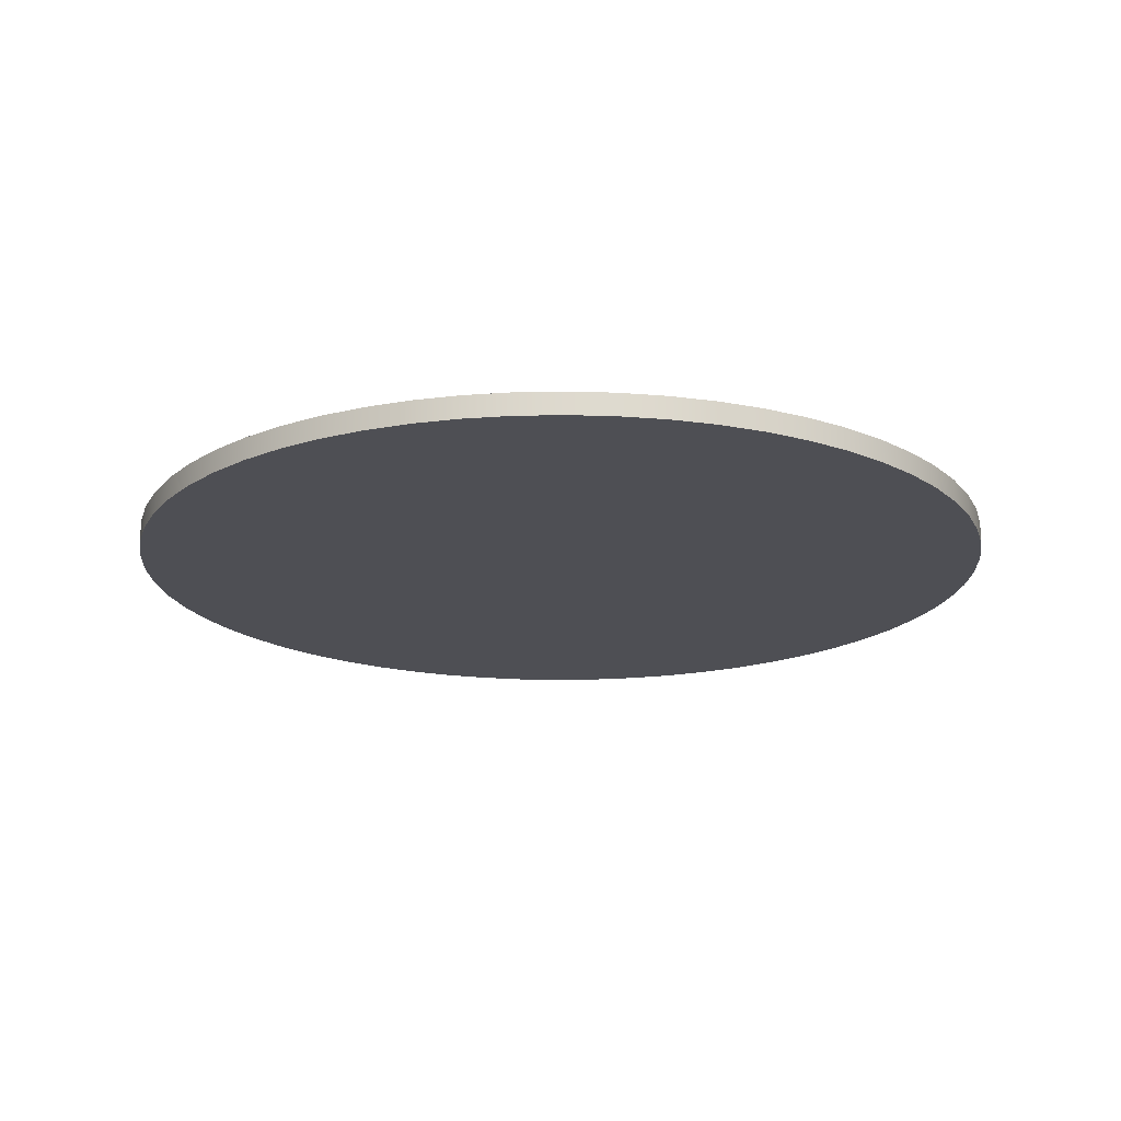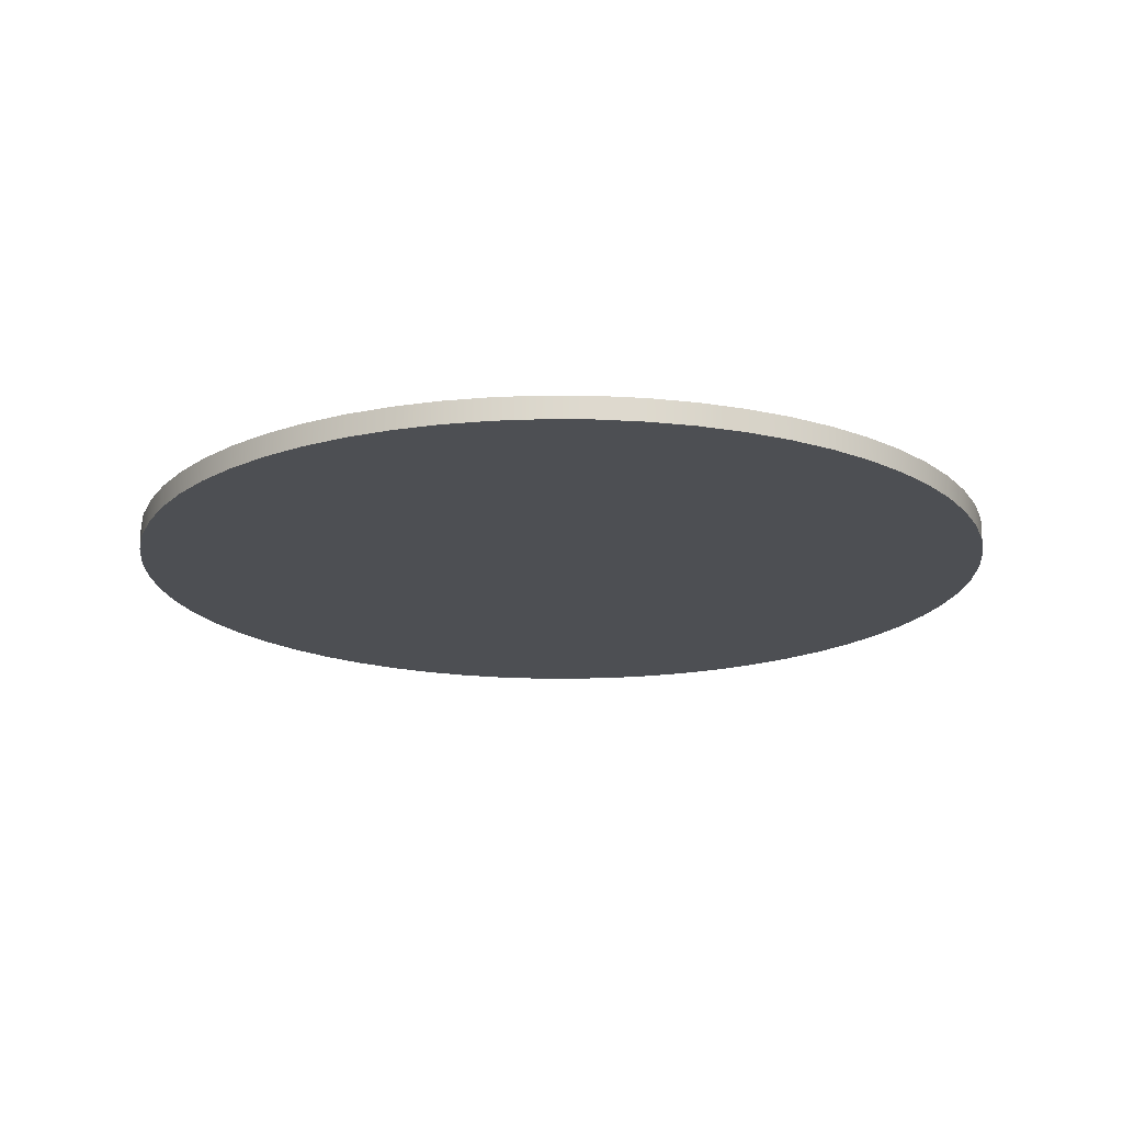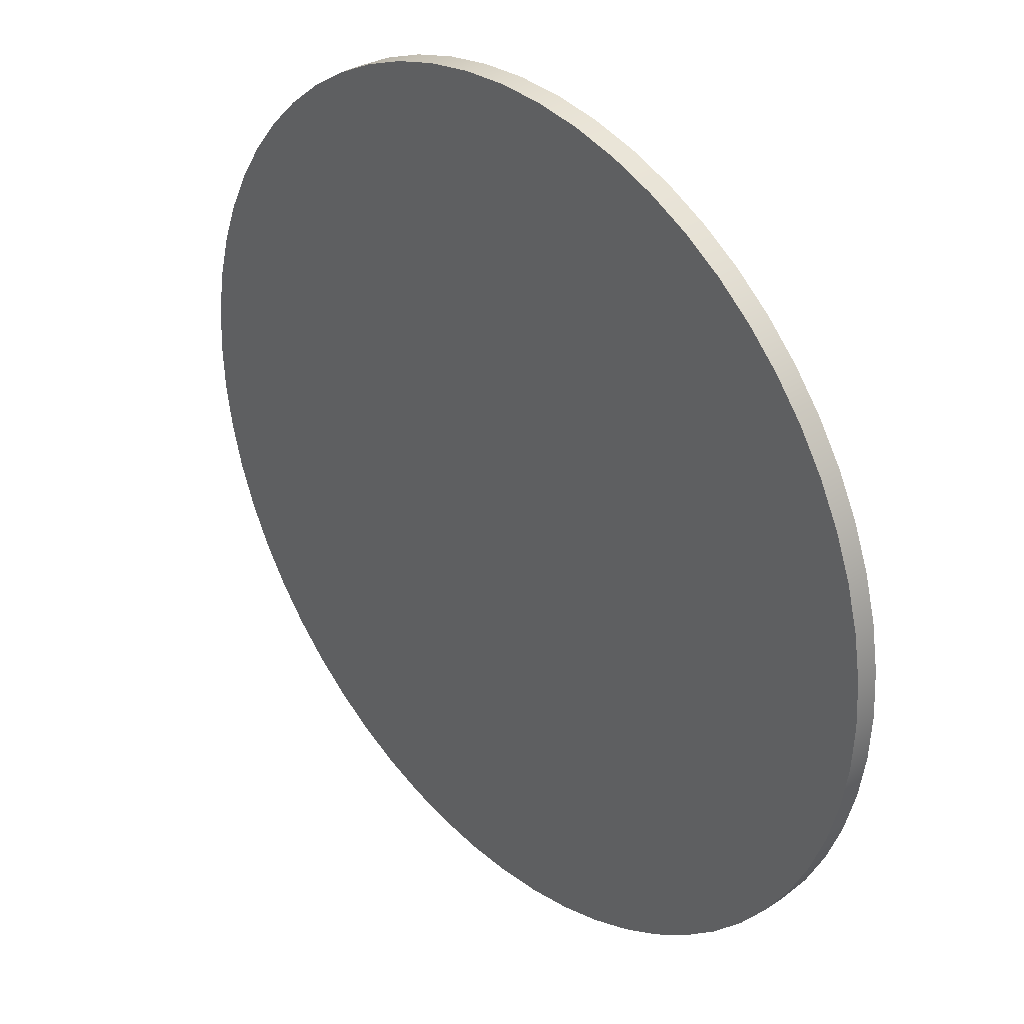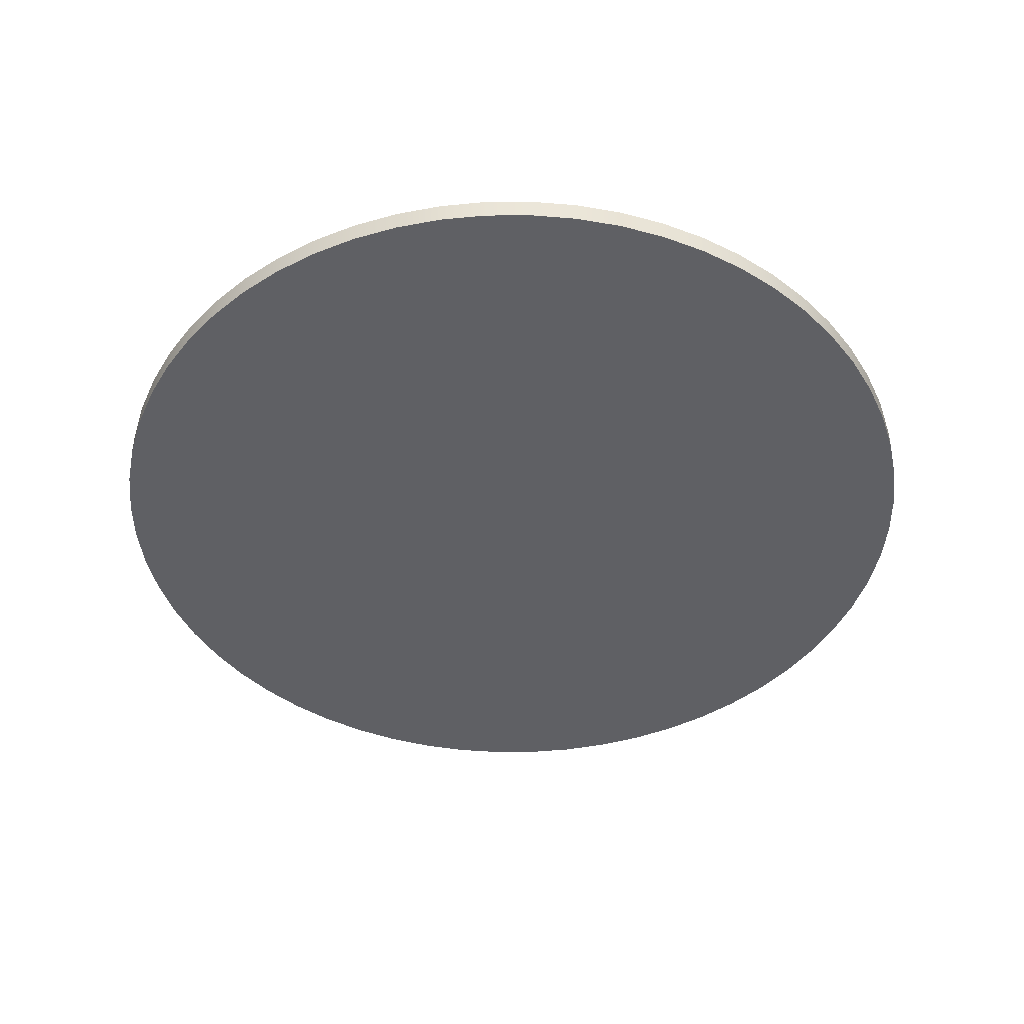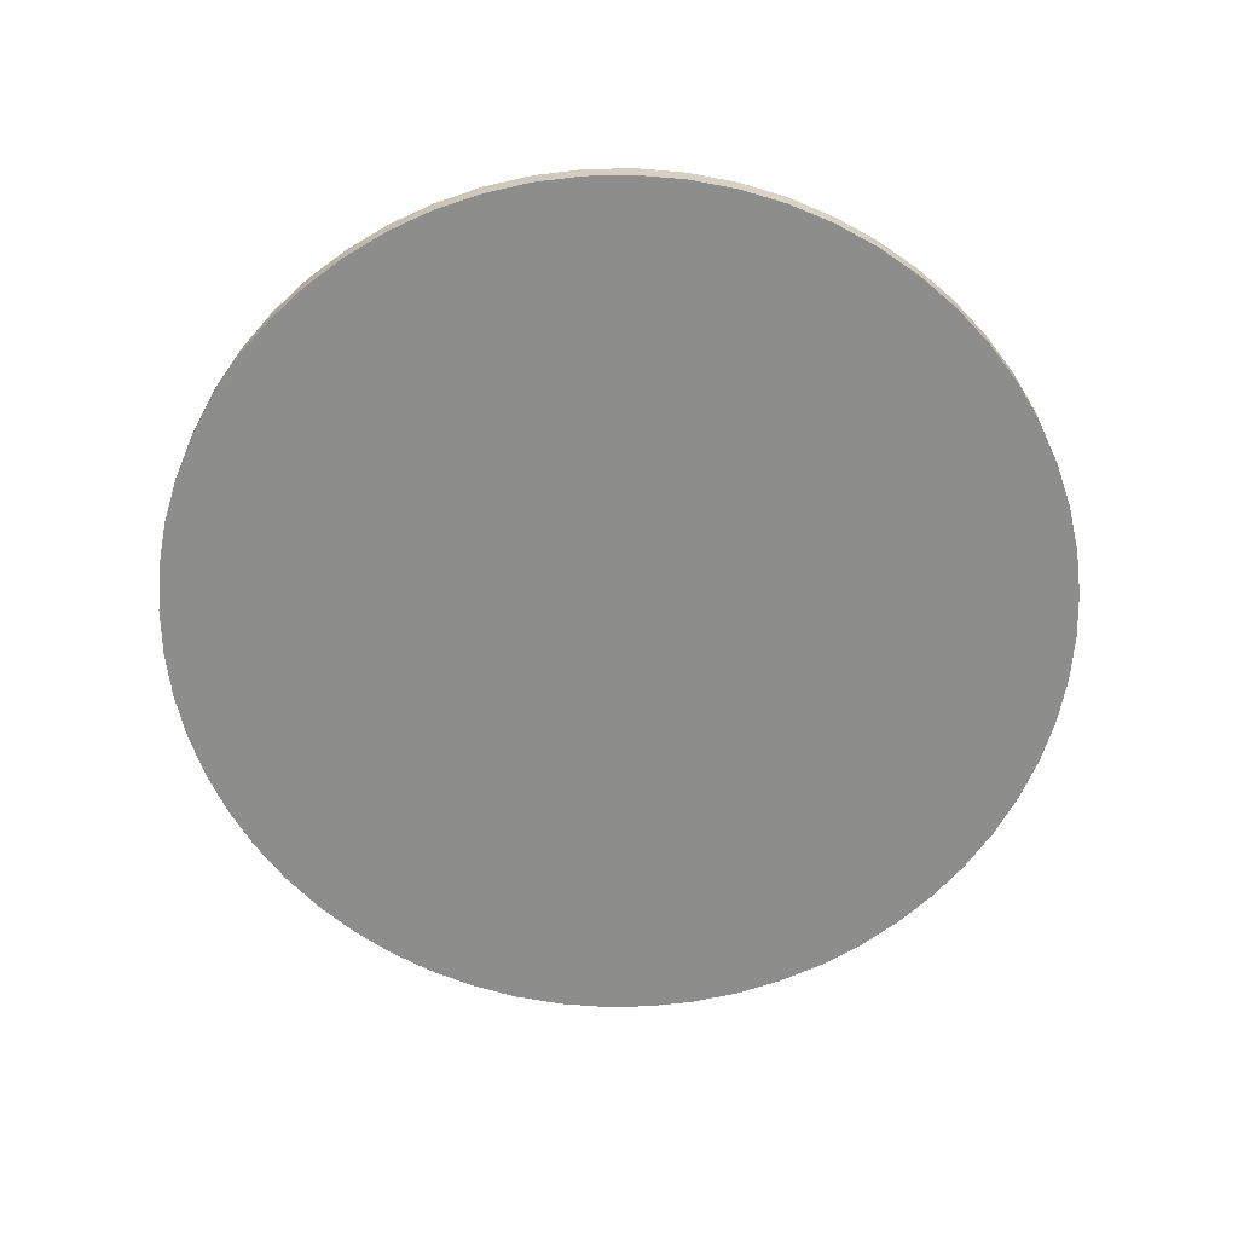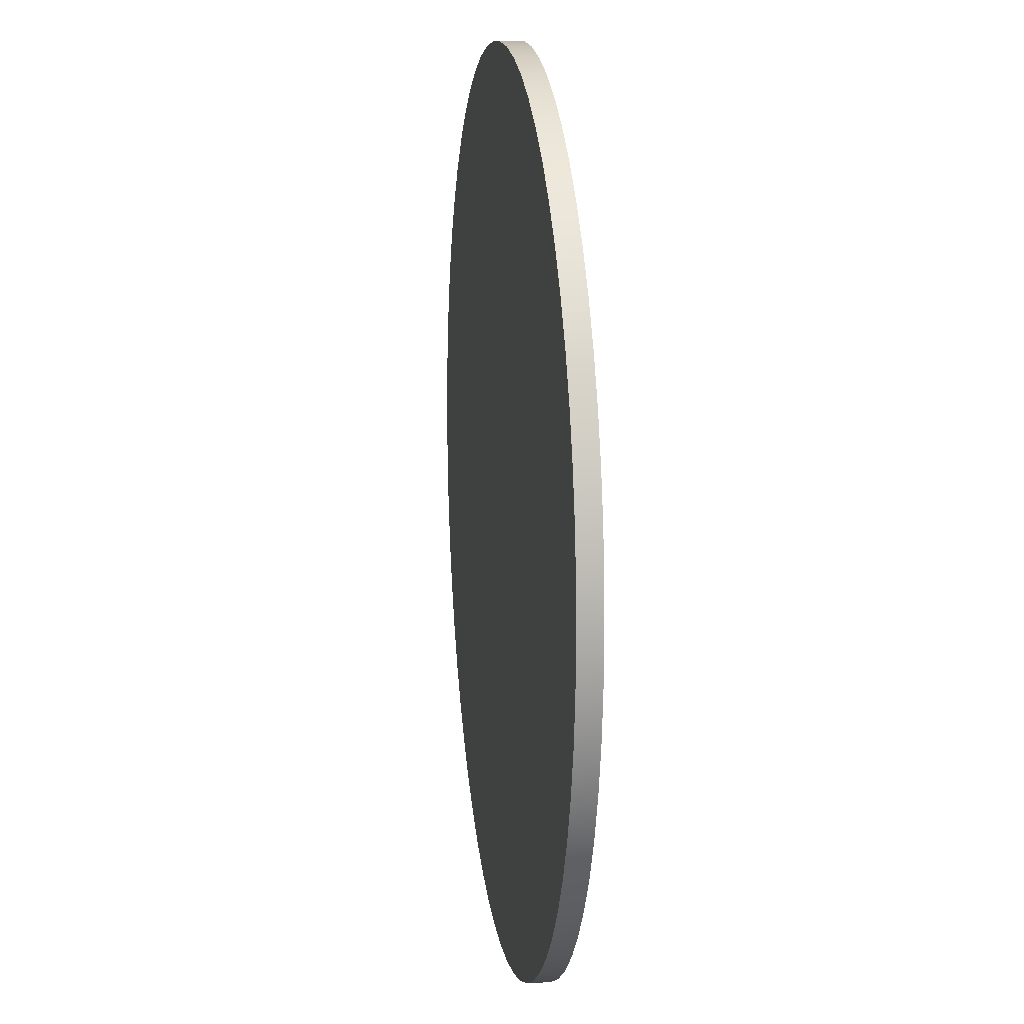
<metadata>
{"format":"obj","ext":"obj","renderer":"f3d","projection":"perspective","resolution":1024,"background":"white","views":[{"elev":-18.3,"azim":101.5,"up":"+Y"},{"elev":-17.9,"azim":134.1,"up":"+Y"},{"elev":33.1,"azim":-132.5,"up":"+Z"},{"elev":-44.3,"azim":171.5,"up":"+Y"},{"elev":-64.4,"azim":70.1,"up":"+Y"},{"elev":13.5,"azim":-98.0,"up":"+Z"}]}
</metadata>
<code>
v -19.69 0 2.412e-15
v -19.59 0 -2.059
v -19.26 0 -4.095
v -18.73 0 -6.086
v -17.99 0 -8.011
v -17.06 0 -9.847
v -15.93 0 -11.58
v -14.64 0 -13.18
v -13.18 0 -14.64
v -11.58 0 -15.93
v -9.847 0 -17.06
v -8.011 0 -17.99
v -6.086 0 -18.73
v -4.095 0 -19.26
v -2.059 0 -19.59
v 1.206e-15 0 -19.69
v 2.059 0 -19.59
v 4.095 0 -19.26
v 6.086 0 -18.73
v 8.011 0 -17.99
v 9.847 0 -17.06
v 11.58 0 -15.93
v 13.18 0 -14.64
v 14.64 0 -13.18
v 15.93 0 -11.58
v 17.06 0 -9.847
v 17.99 0 -8.011
v 18.73 0 -6.086
v 19.26 0 -4.095
v 19.59 0 -2.059
v 19.69 0 0
v 19.59 0 2.059
v 19.26 0 4.095
v 18.73 0 6.086
v 17.99 0 8.011
v 17.06 0 9.847
v 15.93 0 11.58
v 14.64 0 13.18
v 13.18 0 14.64
v 11.58 0 15.93
v 9.847 0 17.06
v 8.011 0 17.99
v 6.086 0 18.73
v 4.095 0 19.26
v 2.059 0 19.59
v 1.206e-15 0 19.69
v -2.059 0 19.59
v -4.095 0 19.26
v -6.086 0 18.73
v -8.011 0 17.99
v -9.847 0 17.06
v -11.58 0 15.93
v -13.18 0 14.64
v -14.64 0 13.18
v -15.93 0 11.58
v -17.06 0 9.847
v -17.99 0 8.011
v -18.73 0 6.086
v -19.26 0 4.095
v -19.59 0 2.059
v -19.69 1 2.412e-15
v -19.59 1 -2.059
v -19.26 1 -4.095
v -18.73 1 -6.086
v -17.99 1 -8.011
v -17.06 1 -9.847
v -15.93 1 -11.58
v -14.64 1 -13.18
v -13.18 1 -14.64
v -11.58 1 -15.93
v -9.847 1 -17.06
v -8.011 1 -17.99
v -6.086 1 -18.73
v -4.095 1 -19.26
v -2.059 1 -19.59
v 1.206e-15 1 -19.69
v 2.059 1 -19.59
v 4.095 1 -19.26
v 6.086 1 -18.73
v 8.011 1 -17.99
v 9.847 1 -17.06
v 11.58 1 -15.93
v 13.18 1 -14.64
v 14.64 1 -13.18
v 15.93 1 -11.58
v 17.06 1 -9.847
v 17.99 1 -8.011
v 18.73 1 -6.086
v 19.26 1 -4.095
v 19.59 1 -2.059
v 19.69 1 0
v 19.59 1 2.059
v 19.26 1 4.095
v 18.73 1 6.086
v 17.99 1 8.011
v 17.06 1 9.847
v 15.93 1 11.58
v 14.64 1 13.18
v 13.18 1 14.64
v 11.58 1 15.93
v 9.847 1 17.06
v 8.011 1 17.99
v 6.086 1 18.73
v 4.095 1 19.26
v 2.059 1 19.59
v 1.206e-15 1 19.69
v -2.059 1 19.59
v -4.095 1 19.26
v -6.086 1 18.73
v -8.011 1 17.99
v -9.847 1 17.06
v -11.58 1 15.93
v -13.18 1 14.64
v -14.64 1 13.18
v -15.93 1 11.58
v -17.06 1 9.847
v -17.99 1 8.011
v -18.73 1 6.086
v -19.26 1 4.095
v -19.59 1 2.059
v -19.69 0 2.412e-15
v -19.59 0 2.059
v -19.26 0 4.095
v -18.73 0 6.086
v -17.99 0 8.011
v -17.06 0 9.847
v -15.93 0 11.58
v -14.64 0 13.18
v -13.18 0 14.64
v -11.58 0 15.93
v -9.847 0 17.06
v -8.011 0 17.99
v -6.086 0 18.73
v -4.095 0 19.26
v -2.059 0 19.59
v 1.206e-15 0 19.69
v 2.059 0 19.59
v 4.095 0 19.26
v 6.086 0 18.73
v 8.011 0 17.99
v 9.847 0 17.06
v 11.58 0 15.93
v 13.18 0 14.64
v 14.64 0 13.18
v 15.93 0 11.58
v 17.06 0 9.847
v 17.99 0 8.011
v 18.73 0 6.086
v 19.26 0 4.095
v 19.59 0 2.059
v 19.69 0 0
v 19.59 0 -2.059
v 19.26 0 -4.095
v 18.73 0 -6.086
v 17.99 0 -8.011
v 17.06 0 -9.847
v 15.93 0 -11.58
v 14.64 0 -13.18
v 13.18 0 -14.64
v 11.58 0 -15.93
v 9.847 0 -17.06
v 8.011 0 -17.99
v 6.086 0 -18.73
v 4.095 0 -19.26
v 2.059 0 -19.59
v 1.206e-15 0 -19.69
v -2.059 0 -19.59
v -4.095 0 -19.26
v -6.086 0 -18.73
v -8.011 0 -17.99
v -9.847 0 -17.06
v -11.58 0 -15.93
v -13.18 0 -14.64
v -14.64 0 -13.18
v -15.93 0 -11.58
v -17.06 0 -9.847
v -17.99 0 -8.011
v -18.73 0 -6.086
v -19.26 0 -4.095
v -19.59 0 -2.059
v -19.69 0 2.412e-15
v -19.69 1 2.412e-15
v -19.69 1 2.412e-15
v -19.59 1 2.059
v -19.26 1 4.095
v -18.73 1 6.086
v -17.99 1 8.011
v -17.06 1 9.847
v -15.93 1 11.58
v -14.64 1 13.18
v -13.18 1 14.64
v -11.58 1 15.93
v -9.847 1 17.06
v -8.011 1 17.99
v -6.086 1 18.73
v -4.095 1 19.26
v -2.059 1 19.59
v 1.206e-15 1 19.69
v 2.059 1 19.59
v 4.095 1 19.26
v 6.086 1 18.73
v 8.011 1 17.99
v 9.847 1 17.06
v 11.58 1 15.93
v 13.18 1 14.64
v 14.64 1 13.18
v 15.93 1 11.58
v 17.06 1 9.847
v 17.99 1 8.011
v 18.73 1 6.086
v 19.26 1 4.095
v 19.59 1 2.059
v 19.69 1 0
v 19.59 1 -2.059
v 19.26 1 -4.095
v 18.73 1 -6.086
v 17.99 1 -8.011
v 17.06 1 -9.847
v 15.93 1 -11.58
v 14.64 1 -13.18
v 13.18 1 -14.64
v 11.58 1 -15.93
v 9.847 1 -17.06
v 8.011 1 -17.99
v 6.086 1 -18.73
v 4.095 1 -19.26
v 2.059 1 -19.59
v 1.206e-15 1 -19.69
v -2.059 1 -19.59
v -4.095 1 -19.26
v -6.086 1 -18.73
v -8.011 1 -17.99
v -9.847 1 -17.06
v -11.58 1 -15.93
v -13.18 1 -14.64
v -14.64 1 -13.18
v -15.93 1 -11.58
v -17.06 1 -9.847
v -17.99 1 -8.011
v -18.73 1 -6.086
v -19.26 1 -4.095
v -19.59 1 -2.059
f 2 30 1
f 1 30 31
f 1 31 60
f 60 31 32
f 60 32 59
f 59 32 33
f 59 33 58
f 58 33 34
f 58 34 57
f 57 34 35
f 57 35 56
f 56 35 36
f 56 36 55
f 55 36 37
f 55 37 54
f 54 37 38
f 54 38 53
f 53 38 39
f 53 39 52
f 52 39 40
f 52 40 51
f 51 40 41
f 51 41 50
f 50 41 42
f 50 42 49
f 49 42 43
f 49 43 48
f 48 43 44
f 48 44 47
f 47 44 45
f 47 45 46
f 30 2 29
f 29 2 3
f 29 3 28
f 28 3 4
f 28 4 27
f 27 4 5
f 27 5 26
f 26 5 6
f 26 6 25
f 25 6 7
f 25 7 24
f 24 7 8
f 24 8 23
f 23 8 9
f 23 9 22
f 22 9 10
f 22 10 21
f 21 10 11
f 21 11 20
f 20 11 12
f 20 12 19
f 19 12 13
f 19 13 18
f 18 13 14
f 18 14 17
f 17 14 15
f 17 15 16
f 62 180 61
f 61 180 181
f 182 121 120
f 120 121 122
f 120 122 119
f 119 122 123
f 119 123 118
f 118 123 124
f 118 124 117
f 117 124 125
f 117 125 116
f 116 125 126
f 116 126 115
f 115 126 127
f 115 127 114
f 114 127 128
f 114 128 113
f 113 128 129
f 113 129 112
f 112 129 130
f 112 130 111
f 111 130 131
f 111 131 110
f 110 131 132
f 110 132 109
f 109 132 133
f 109 133 108
f 108 133 134
f 108 134 107
f 107 134 135
f 107 135 106
f 106 135 136
f 106 136 105
f 105 136 137
f 105 137 104
f 104 137 138
f 104 138 103
f 103 138 139
f 103 139 102
f 102 139 140
f 102 140 101
f 101 140 141
f 101 141 100
f 100 141 142
f 100 142 99
f 99 142 143
f 99 143 98
f 98 143 144
f 98 144 97
f 97 144 145
f 97 145 96
f 96 145 146
f 96 146 95
f 95 146 147
f 95 147 94
f 94 147 148
f 94 148 93
f 93 148 149
f 93 149 92
f 92 149 150
f 92 150 91
f 91 150 151
f 91 151 90
f 90 151 152
f 90 152 89
f 89 152 153
f 89 153 88
f 88 153 154
f 88 154 87
f 87 154 155
f 87 155 86
f 86 155 156
f 86 156 85
f 85 156 157
f 85 157 84
f 84 157 158
f 84 158 83
f 83 158 159
f 83 159 82
f 82 159 160
f 82 160 81
f 81 160 161
f 81 161 80
f 80 161 162
f 80 162 79
f 79 162 163
f 79 163 78
f 78 163 164
f 78 164 77
f 77 164 165
f 77 165 76
f 76 165 166
f 76 166 75
f 75 166 167
f 75 167 74
f 74 167 168
f 74 168 73
f 73 168 169
f 73 169 72
f 72 169 170
f 72 170 71
f 71 170 171
f 71 171 70
f 70 171 172
f 70 172 69
f 69 172 173
f 69 173 68
f 68 173 174
f 68 174 67
f 67 174 175
f 67 175 66
f 66 175 176
f 66 176 65
f 65 176 177
f 65 177 64
f 64 177 178
f 64 178 63
f 63 178 179
f 63 179 62
f 62 179 180
f 184 212 183
f 183 212 213
f 183 213 242
f 242 213 214
f 242 214 241
f 241 214 215
f 241 215 240
f 240 215 216
f 240 216 239
f 239 216 217
f 239 217 238
f 238 217 218
f 238 218 237
f 237 218 219
f 237 219 236
f 236 219 220
f 236 220 235
f 235 220 221
f 235 221 234
f 234 221 222
f 234 222 233
f 233 222 223
f 233 223 232
f 232 223 224
f 232 224 231
f 231 224 225
f 231 225 230
f 230 225 226
f 230 226 229
f 229 226 227
f 229 227 228
f 212 184 211
f 211 184 185
f 211 185 210
f 210 185 186
f 210 186 209
f 209 186 187
f 209 187 208
f 208 187 188
f 208 188 207
f 207 188 189
f 207 189 206
f 206 189 190
f 206 190 205
f 205 190 191
f 205 191 204
f 204 191 192
f 204 192 203
f 203 192 193
f 203 193 202
f 202 193 194
f 202 194 201
f 201 194 195
f 201 195 200
f 200 195 196
f 200 196 199
f 199 196 197
f 199 197 198

</code>
